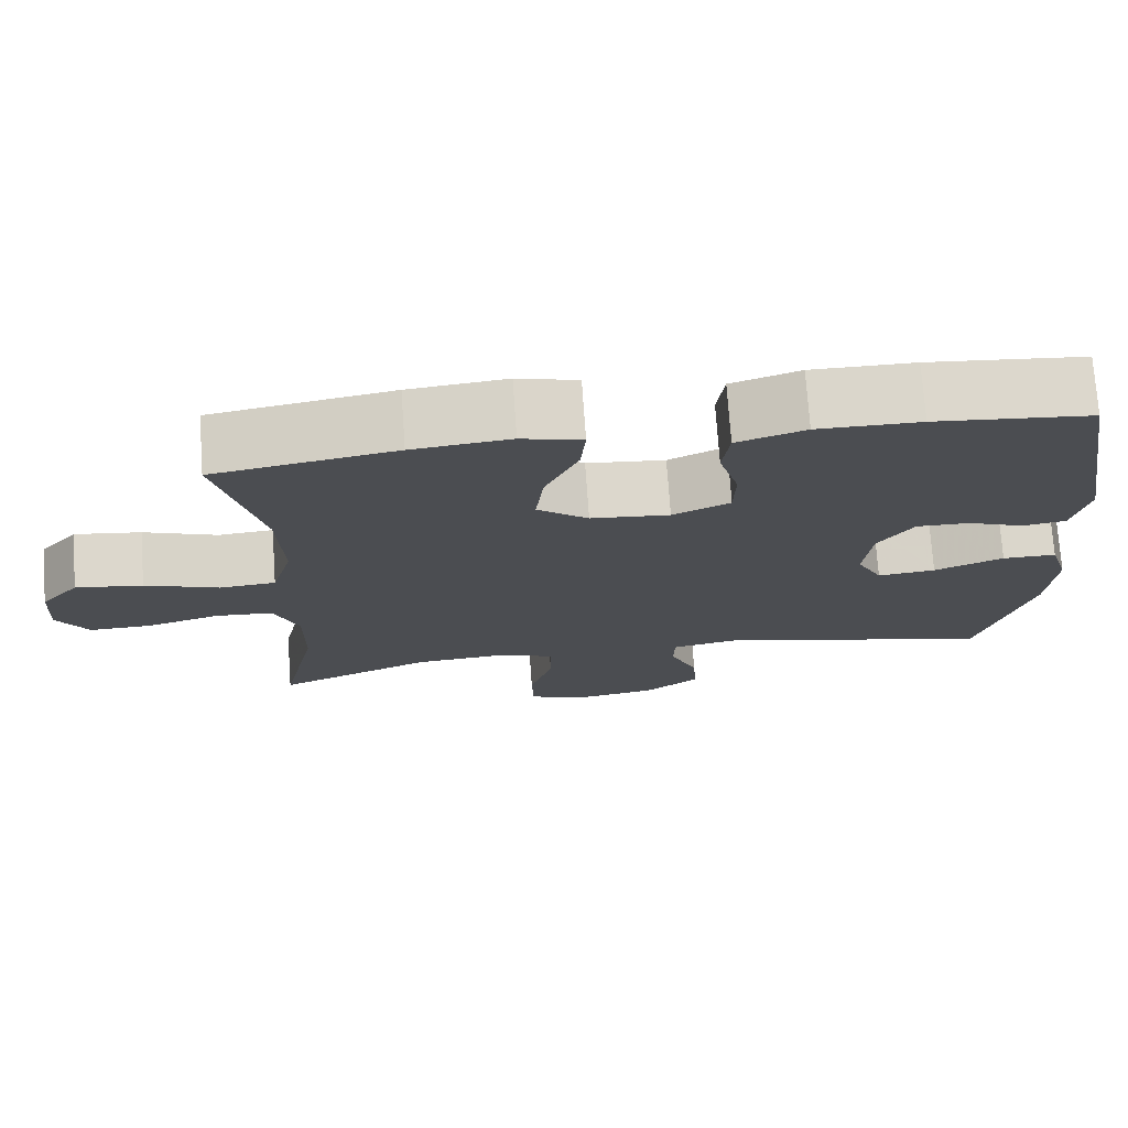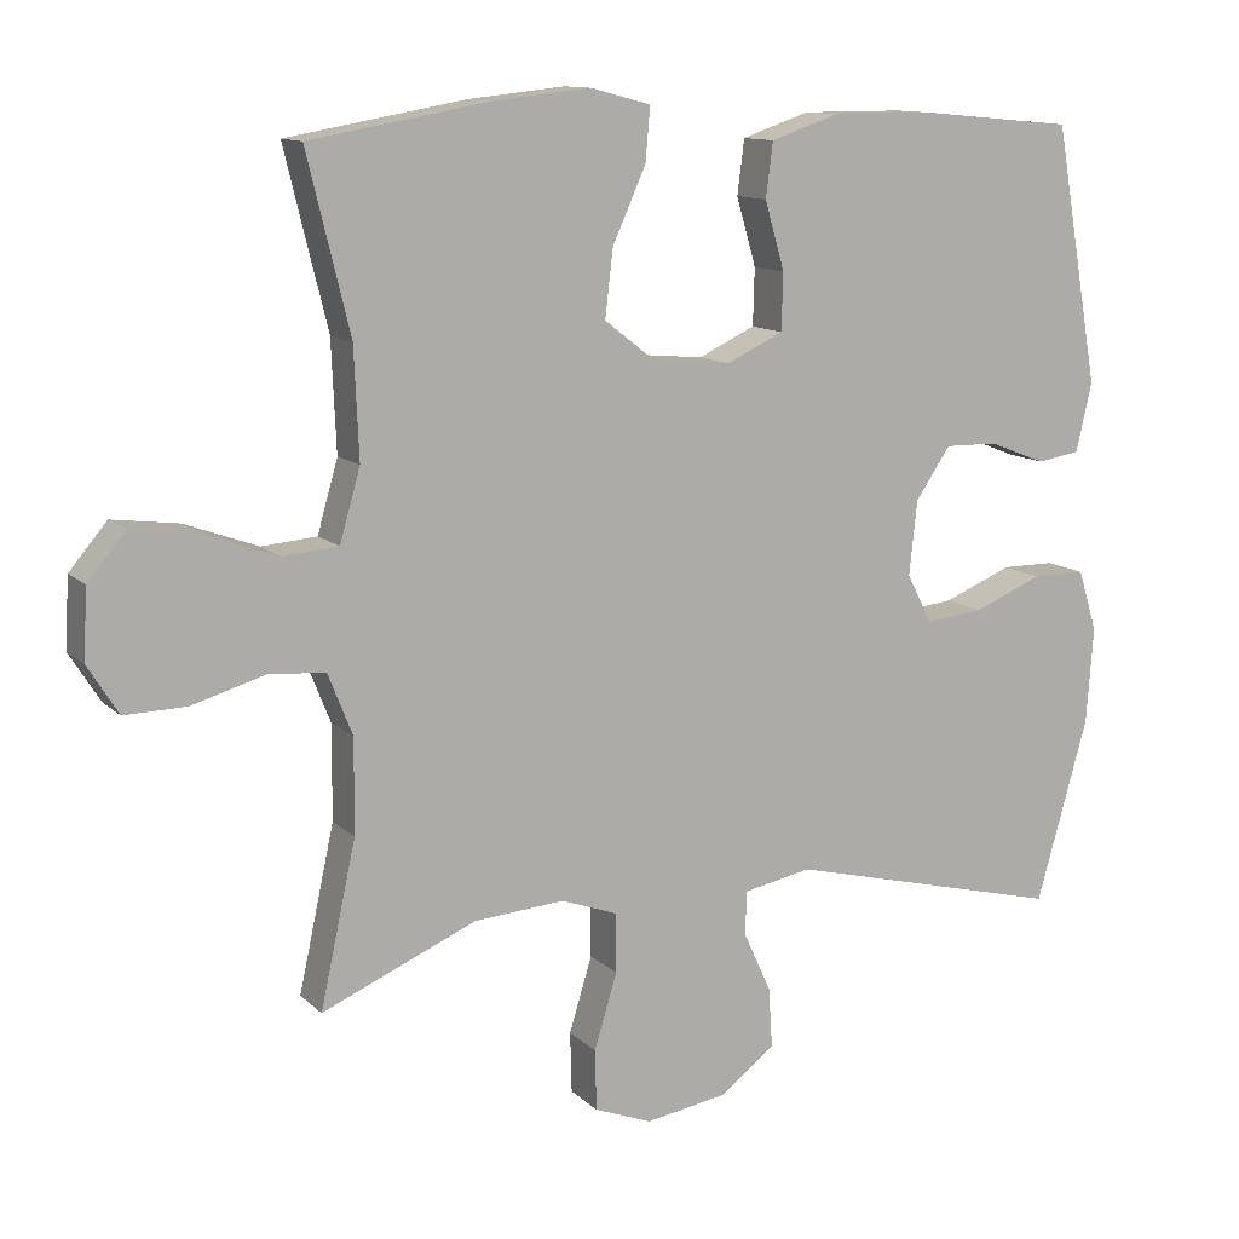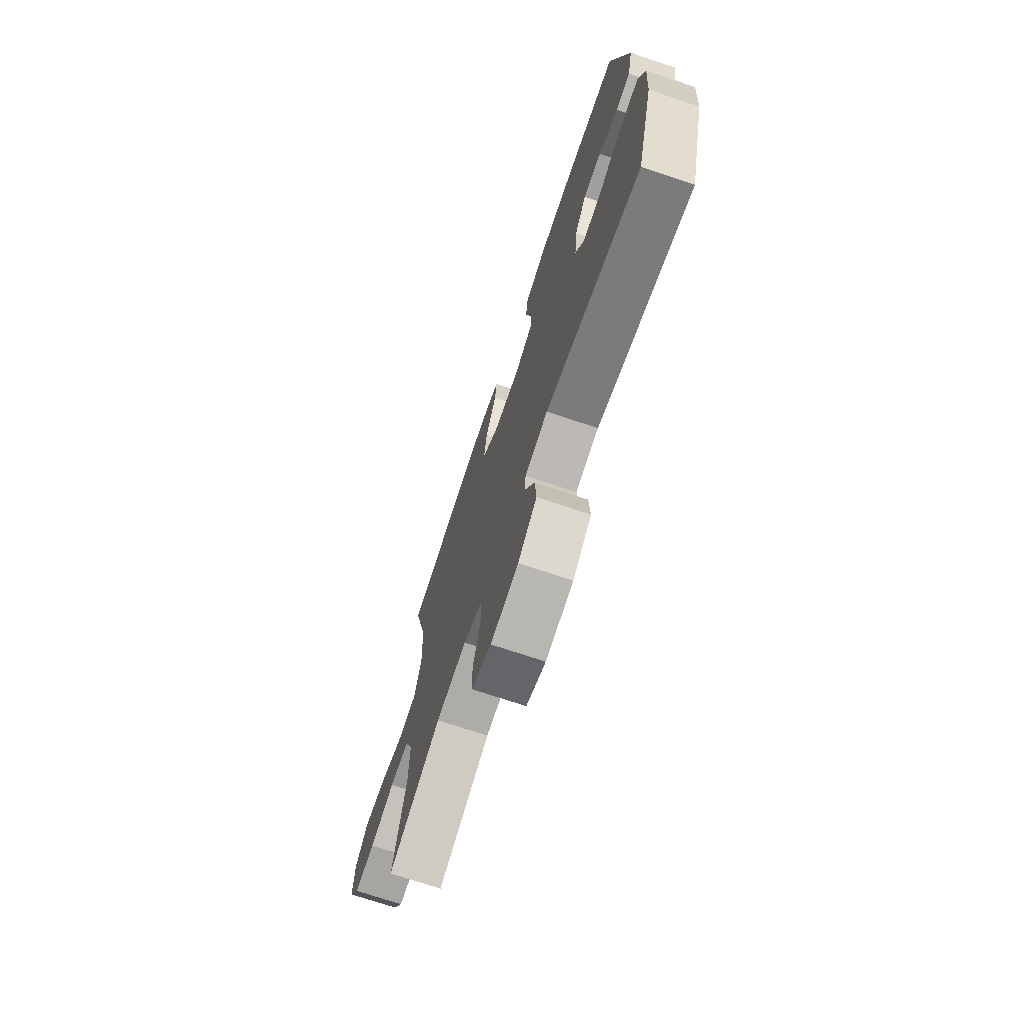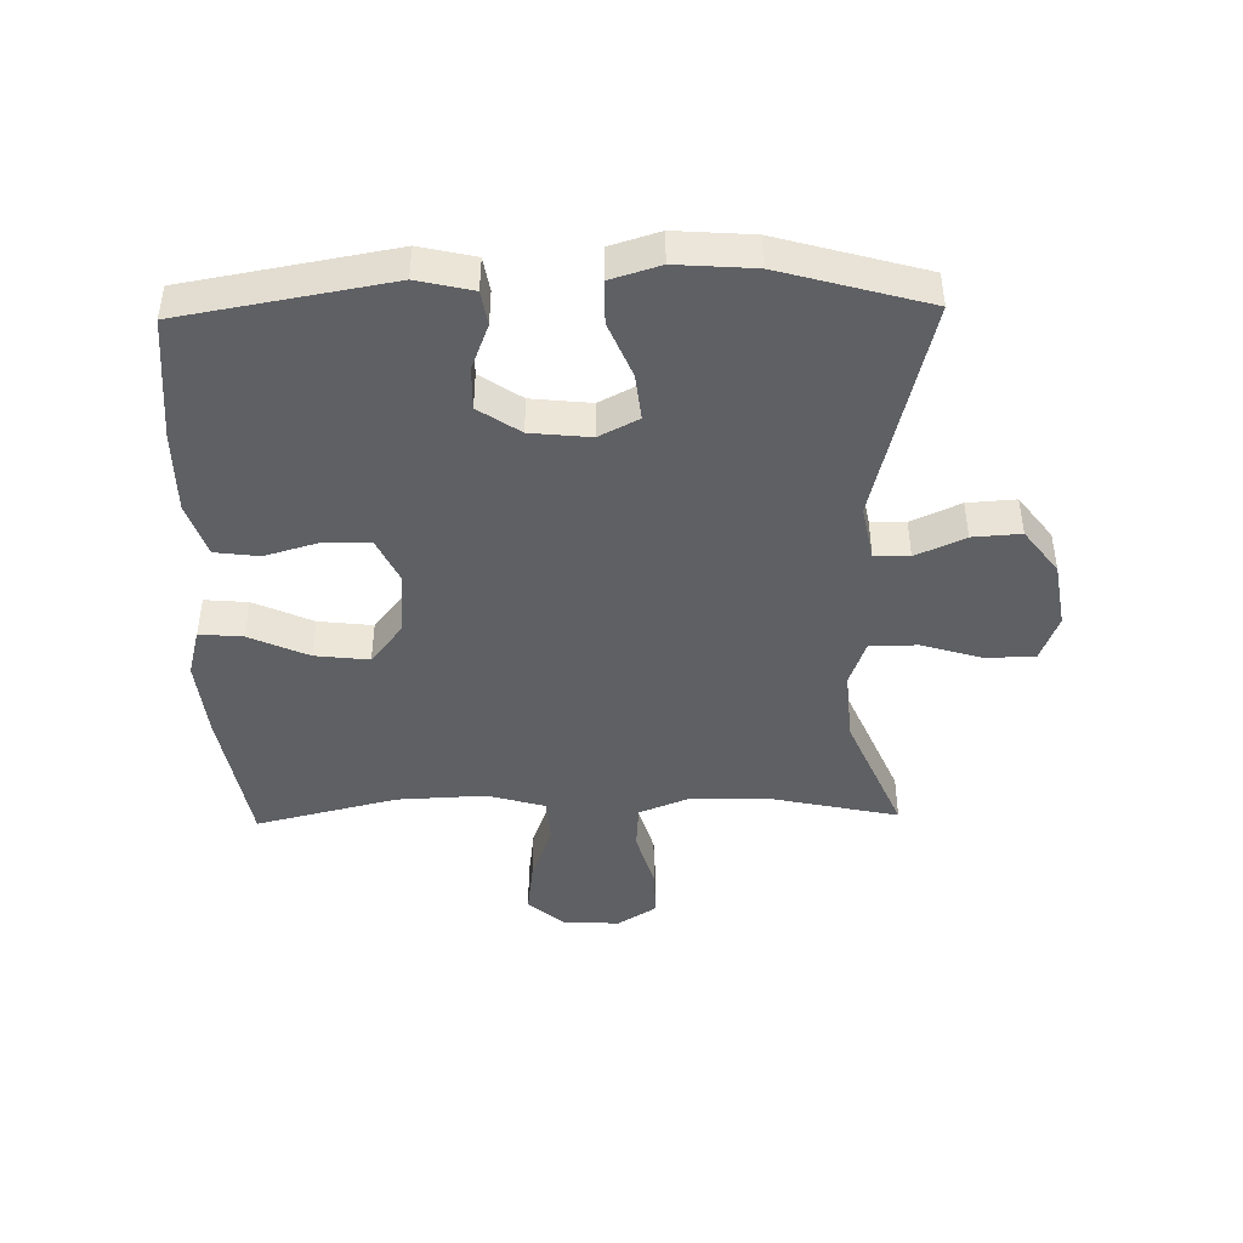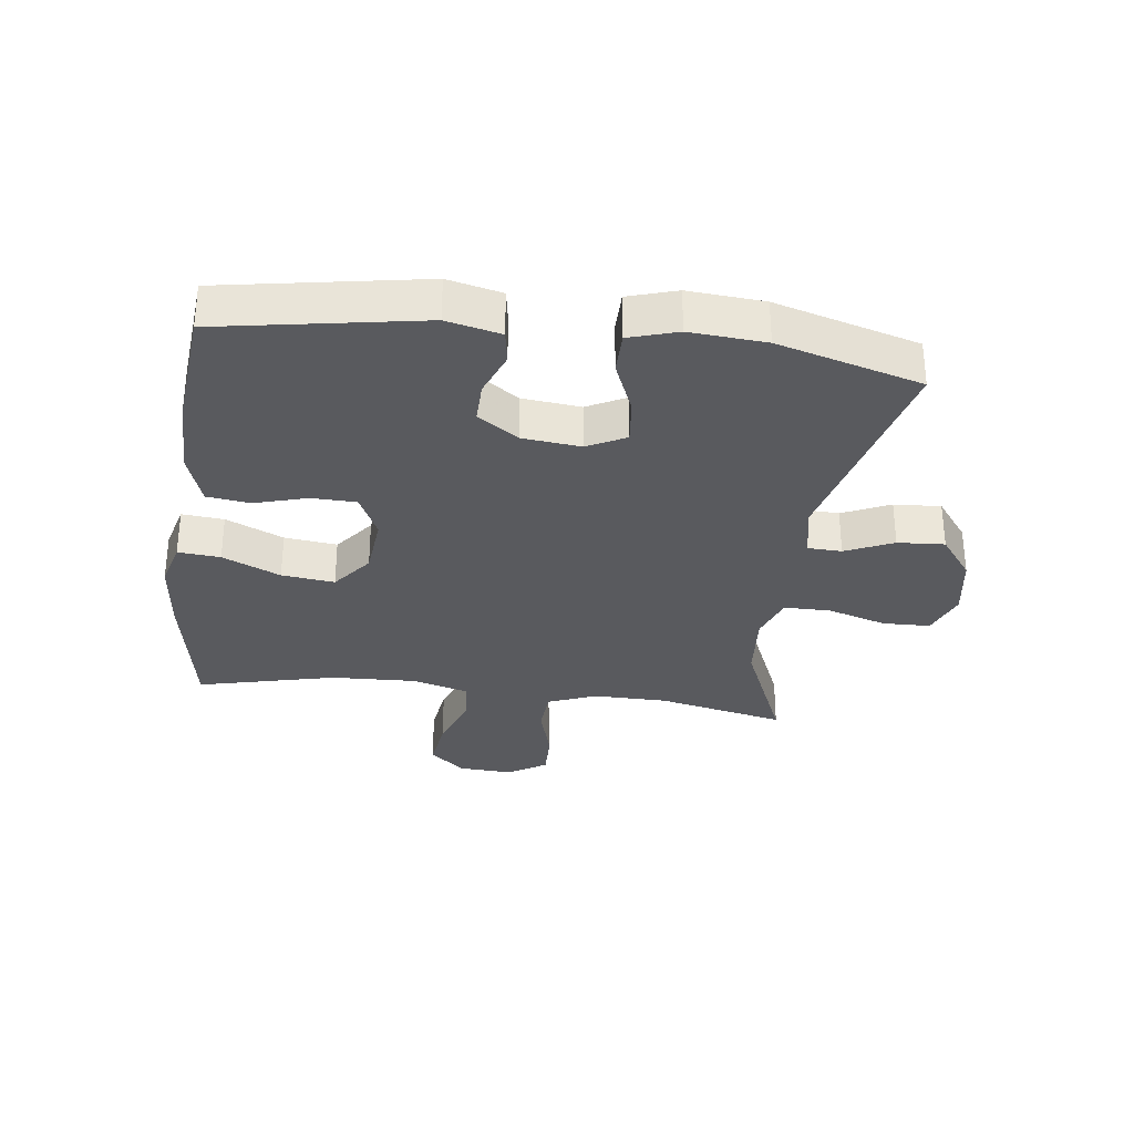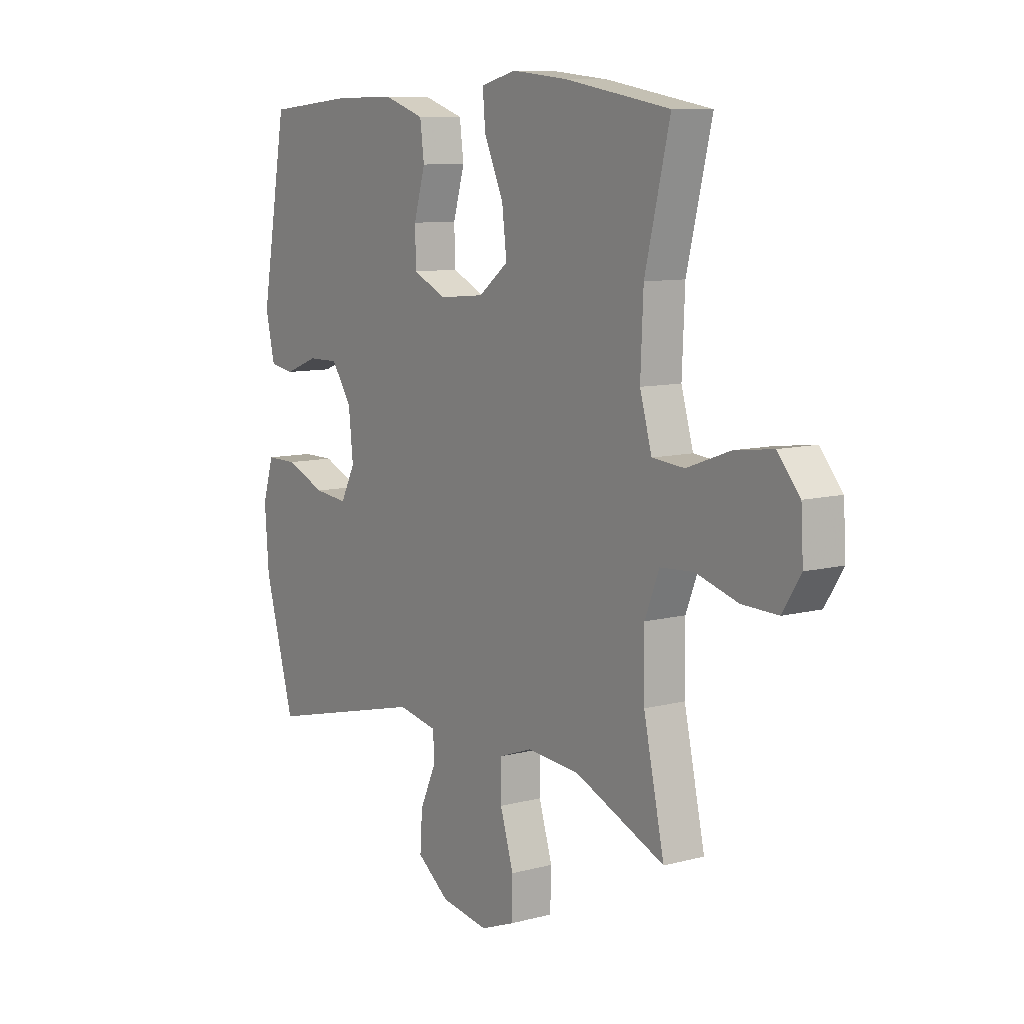
<metadata>
{"format":"obj","ext":"obj","renderer":"f3d","projection":"perspective","resolution":1024,"background":"white","views":[{"elev":74.0,"azim":-4.0,"up":"+Z"},{"elev":11.8,"azim":-26.6,"up":"+Z"},{"elev":-72.3,"azim":71.4,"up":"+Z"},{"elev":-44.4,"azim":91.2,"up":"+Y"},{"elev":-31.6,"azim":82.6,"up":"+Y"},{"elev":9.3,"azim":-125.0,"up":"+Z"}]}
</metadata>
<code>
v -0.5 0.07 -0.5
v -0.455 0.07 -0.293
v -0.454 0.07 -0.174
v -0.485 0.07 -0.096
v -0.557 0.07 -0.091
v -0.649 0.07 -0.118
v -0.727 0.07 -0.12
v -0.766 0.07 -0.058
v -0.761 0.07 0.03
v -0.713 0.07 0.087
v -0.629 0.07 0.076
v -0.536 0.07 0.042
v -0.466 0.07 0.048
v -0.44 0.07 0.139
v -0.446 0.07 0.278
v -0.5 0.07 0.5
v -0.273 0.07 0.54
v -0.15 0.07 0.553
v -0.074 0.07 0.533
v -0.08 0.07 0.465
v -0.122 0.07 0.372
v -0.132 0.07 0.287
v -0.068 0.07 0.237
v 0.031 0.07 0.228
v 0.103 0.07 0.262
v 0.105 0.07 0.334
v 0.08 0.07 0.42
v 0.089 0.07 0.489
v 0.175 0.07 0.518
v 0.304 0.07 0.518
v 0.5 0.07 0.5
v 0.557 0.07 0.175
v 0.537 0.07 0.088
v 0.483 0.07 0.079
v 0.411 0.07 0.107
v 0.344 0.07 0.108
v 0.3 0.07 0.043
v 0.29 0.07 -0.051
v 0.322 0.07 -0.113
v 0.395 0.07 -0.105
v 0.482 0.07 -0.069
v 0.55 0.07 -0.069
v 0.574 0.07 -0.147
v 0.565 0.07 -0.269
v 0.5 0.07 -0.5
v 0.149 0.07 -0.413
v 0.063 0.07 -0.43
v 0.061 0.07 -0.485
v 0.096 0.07 -0.562
v 0.101 0.07 -0.638
v 0.031 0.07 -0.691
v -0.072 0.07 -0.708
v -0.145 0.07 -0.68
v -0.147 0.07 -0.603
v -0.118 0.07 -0.508
v -0.118 0.07 -0.433
v -0.19 0.07 -0.407
v -0.304 0.07 -0.416
v -0.5 0 -0.5
v -0.455 0 -0.293
v -0.454 0 -0.174
v -0.485 0 -0.096
v -0.557 0 -0.091
v -0.649 0 -0.118
v -0.727 0 -0.12
v -0.766 0 -0.058
v -0.761 0 0.03
v -0.713 0 0.087
v -0.629 0 0.076
v -0.536 0 0.042
v -0.466 0 0.048
v -0.44 0 0.139
v -0.446 0 0.278
v -0.5 0 0.5
v -0.273 0 0.54
v -0.15 0 0.553
v -0.074 0 0.533
v -0.08 0 0.465
v -0.122 0 0.372
v -0.132 0 0.287
v -0.068 0 0.237
v 0.031 0 0.228
v 0.103 0 0.262
v 0.105 0 0.334
v 0.08 0 0.42
v 0.089 0 0.489
v 0.175 0 0.518
v 0.304 0 0.518
v 0.5 0 0.5
v 0.557 0 0.175
v 0.537 0 0.088
v 0.483 0 0.079
v 0.411 0 0.107
v 0.344 0 0.108
v 0.3 0 0.043
v 0.29 0 -0.051
v 0.322 0 -0.113
v 0.395 0 -0.105
v 0.482 0 -0.069
v 0.55 0 -0.069
v 0.574 0 -0.147
v 0.565 0 -0.269
v 0.5 0 -0.5
v 0.149 0 -0.413
v 0.063 0 -0.43
v 0.061 0 -0.485
v 0.096 0 -0.562
v 0.101 0 -0.638
v 0.031 0 -0.691
v -0.072 0 -0.708
v -0.145 0 -0.68
v -0.147 0 -0.603
v -0.118 0 -0.508
v -0.118 0 -0.433
v -0.19 0 -0.407
v -0.304 0 -0.416
f 52 53 54 55
f 52 55 56
f 51 52 56
f 48 49 50 51
f 47 48 51 56
f 46 47 56 57
f 44 45 46
f 43 44 46 57
f 40 41 42 43
f 39 40 43 57
f 32 33 34 35
f 32 35 36
f 31 32 36
f 30 31 36 37
f 26 27 28 29
f 25 26 29 30
f 18 19 20 21
f 18 21 22
f 15 16 17 18
f 14 15 18 22
f 13 14 22 23
f 9 10 11 12
f 7 8 9 12
f 5 6 7 12
f 4 5 12 13
f 3 4 13 23
f 58 1 2
f 38 39 57 58
f 25 30 37 38
f 24 25 38 58
f 23 24 58
f 2 3 23 58
f 113 112 111 110
f 114 113 110
f 114 110 109
f 109 108 107 106
f 114 109 106 105
f 115 114 105 104
f 104 103 102
f 115 104 102 101
f 101 100 99 98
f 115 101 98 97
f 93 92 91 90
f 94 93 90
f 94 90 89
f 95 94 89 88
f 87 86 85 84
f 88 87 84 83
f 79 78 77 76
f 80 79 76
f 76 75 74 73
f 80 76 73 72
f 81 80 72 71
f 70 69 68 67
f 70 67 66 65
f 70 65 64 63
f 71 70 63 62
f 81 71 62 61
f 60 59 116
f 116 115 97 96
f 96 95 88 83
f 116 96 83 82
f 116 82 81
f 116 81 61 60
f 1 59 60 2
f 2 60 61 3
f 3 61 62 4
f 4 62 63 5
f 5 63 64 6
f 6 64 65 7
f 7 65 66 8
f 8 66 67 9
f 9 67 68 10
f 10 68 69 11
f 11 69 70 12
f 12 70 71 13
f 13 71 72 14
f 14 72 73 15
f 15 73 74 16
f 16 74 75 17
f 17 75 76 18
f 18 76 77 19
f 19 77 78 20
f 20 78 79 21
f 21 79 80 22
f 22 80 81 23
f 23 81 82 24
f 24 82 83 25
f 25 83 84 26
f 26 84 85 27
f 27 85 86 28
f 28 86 87 29
f 29 87 88 30
f 30 88 89 31
f 31 89 90 32
f 32 90 91 33
f 33 91 92 34
f 34 92 93 35
f 35 93 94 36
f 36 94 95 37
f 37 95 96 38
f 38 96 97 39
f 39 97 98 40
f 40 98 99 41
f 41 99 100 42
f 42 100 101 43
f 43 101 102 44
f 44 102 103 45
f 45 103 104 46
f 46 104 105 47
f 47 105 106 48
f 48 106 107 49
f 49 107 108 50
f 50 108 109 51
f 51 109 110 52
f 52 110 111 53
f 53 111 112 54
f 54 112 113 55
f 55 113 114 56
f 56 114 115 57
f 57 115 116 58
f 58 116 59 1

</code>
